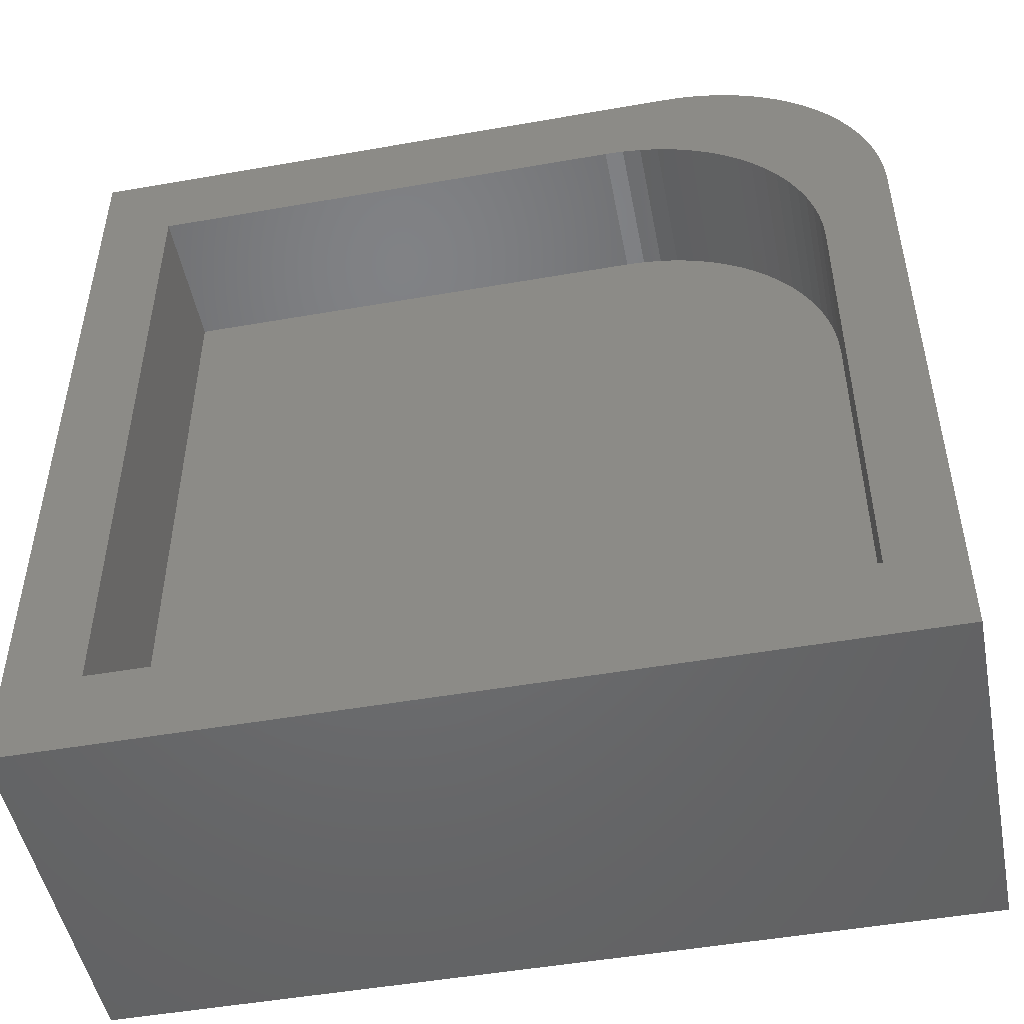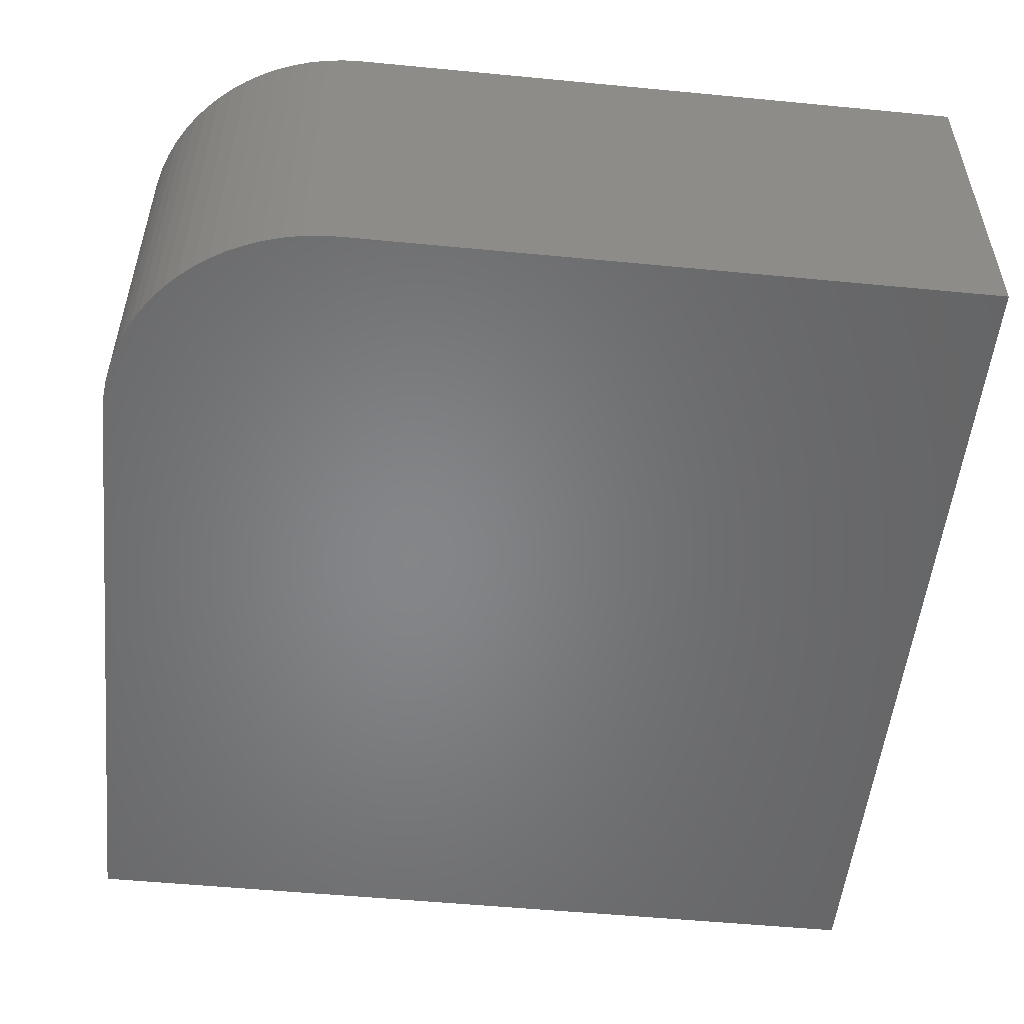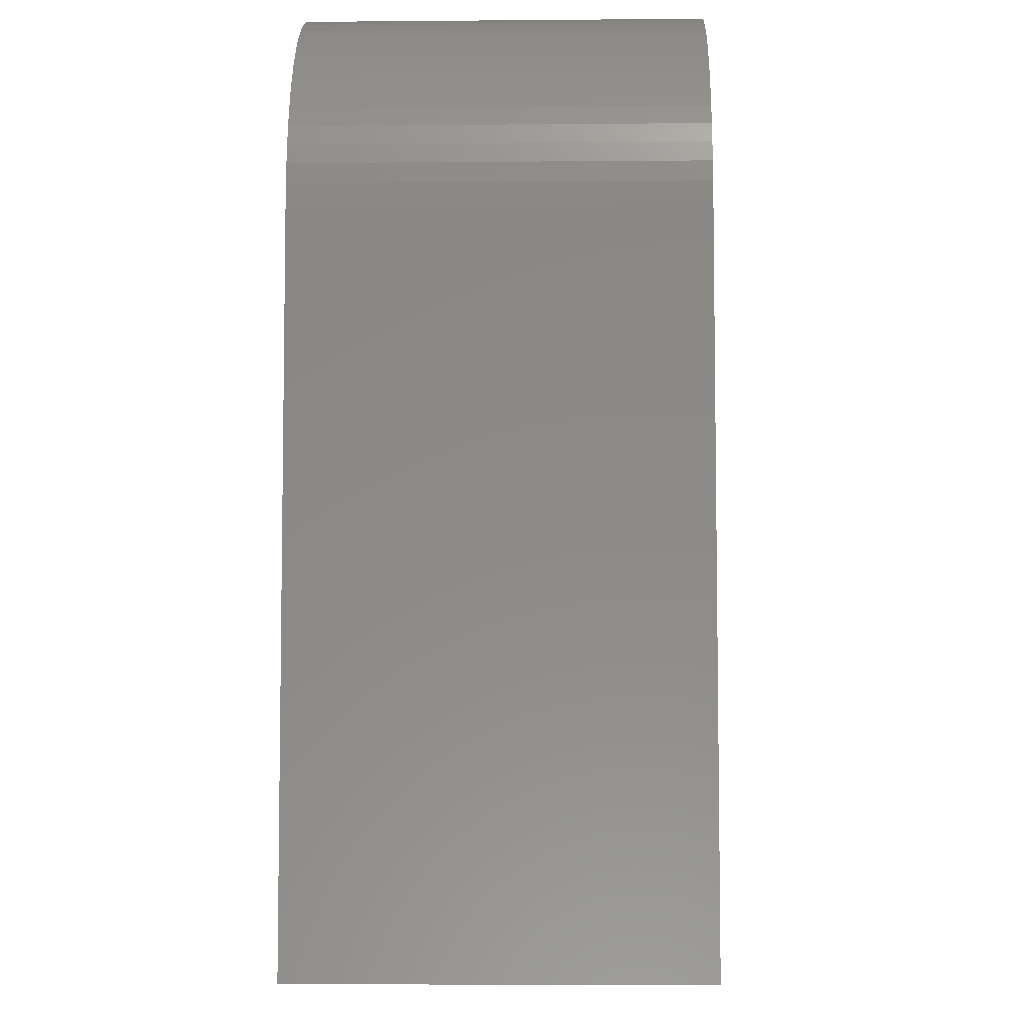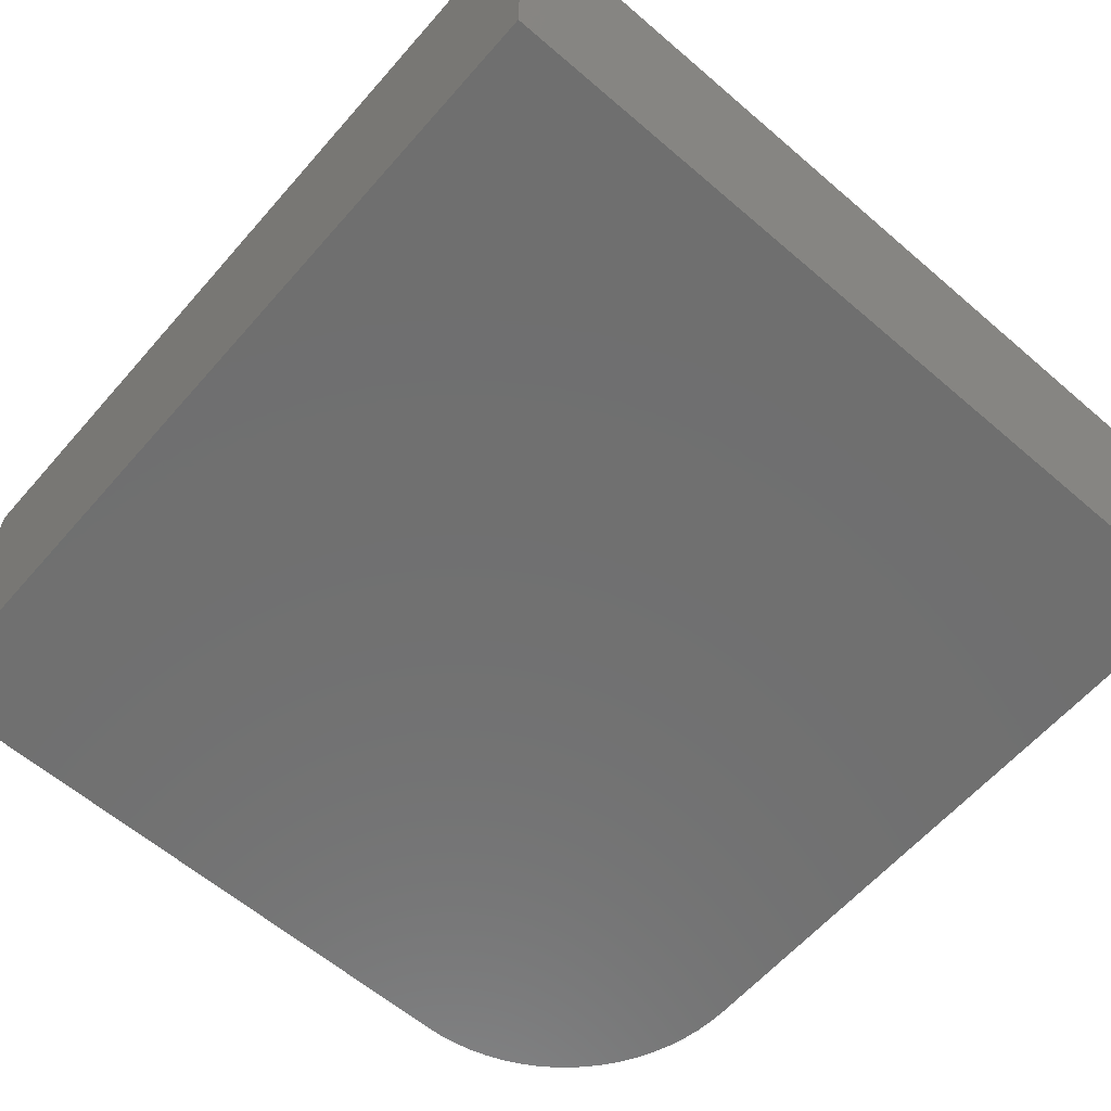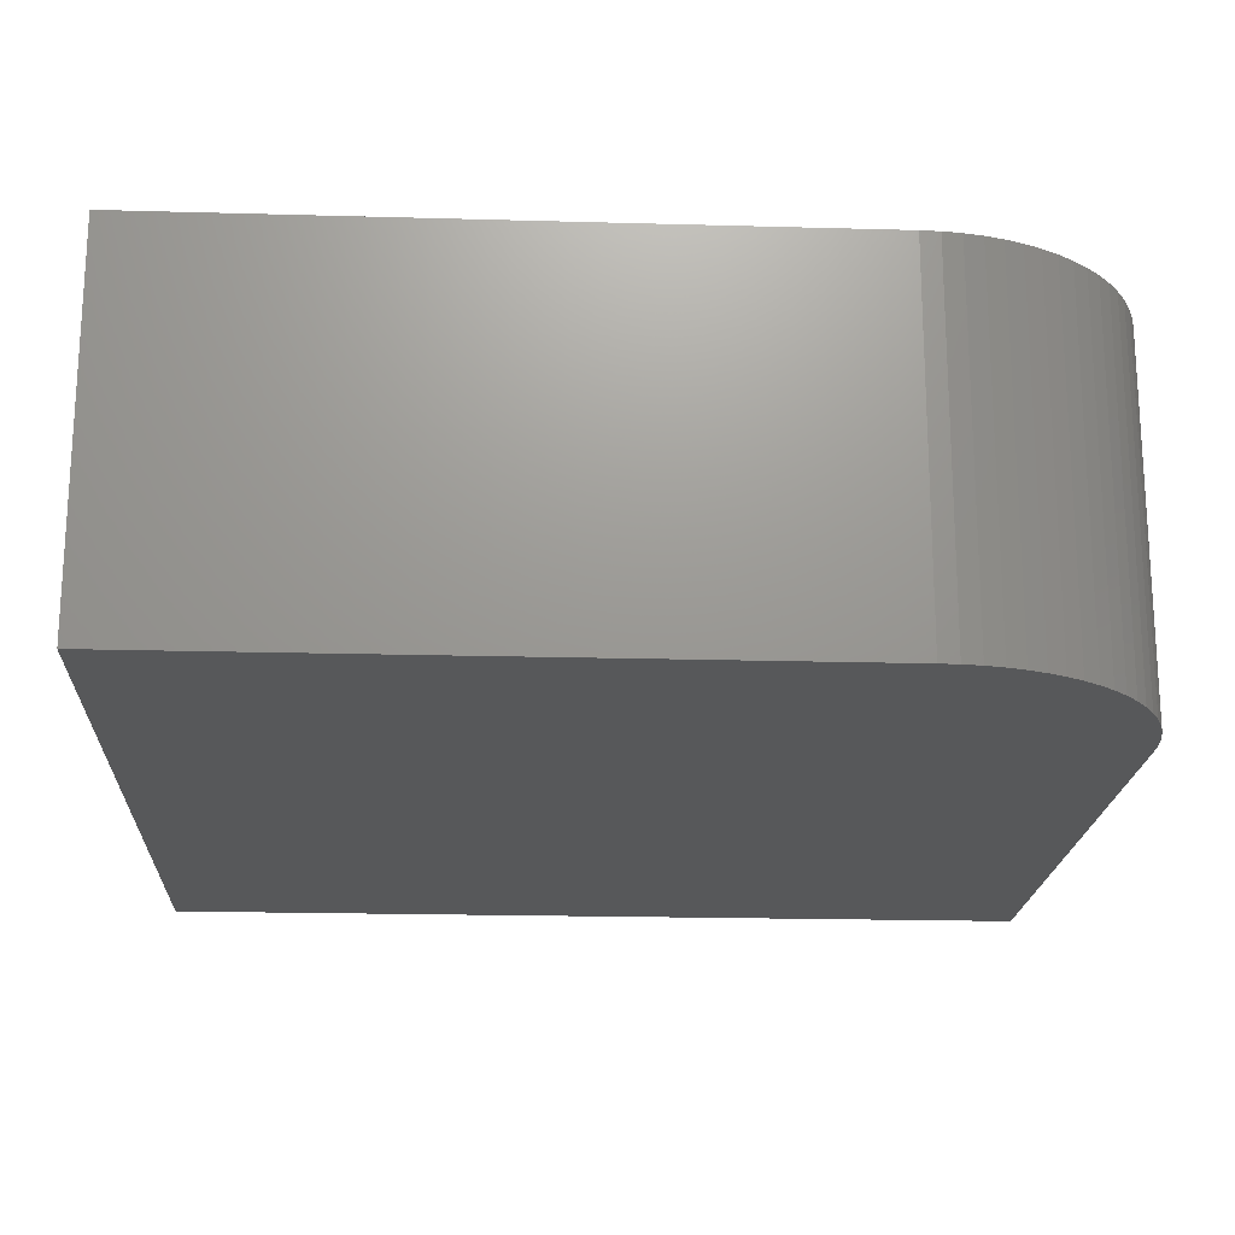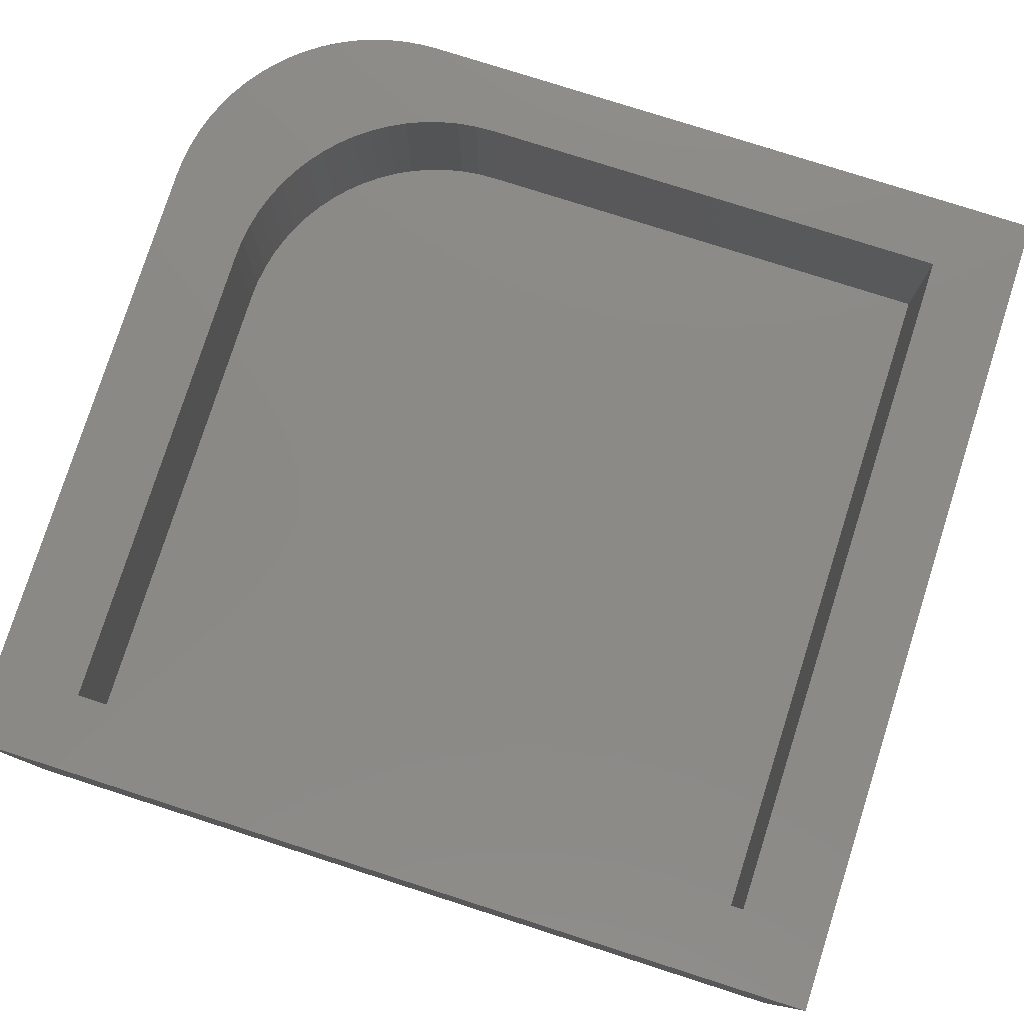
<metadata>
{"format":"stl","ext":"stl","renderer":"f3d","projection":"perspective","resolution":1024,"background":"white","views":[{"elev":-49.3,"azim":11.0,"up":"+Y"},{"elev":-52.8,"azim":174.1,"up":"+Z"},{"elev":-6.3,"azim":91.5,"up":"+Y"},{"elev":-61.6,"azim":-41.1,"up":"+Z"},{"elev":-19.5,"azim":87.0,"up":"+Z"},{"elev":78.7,"azim":-72.3,"up":"+Z"}]}
</metadata>
<code>
# stl→obj: 90 verts, 176 faces
v -4.017 10.78 5
v -4.017 10.78 3
v -3.76 10.77 5
v -3.76 10.77 3
v -3.504 10.74 5
v -3.504 10.74 3
v -3.253 10.68 5
v -3.253 10.68 3
v -3.008 10.6 5
v -3.008 10.6 3
v -2.77 10.51 5
v -2.77 10.51 3
v -2.542 10.39 5
v -2.542 10.39 3
v -2.325 10.25 5
v -2.325 10.25 3
v -2.121 10.09 5
v -2.121 10.09 3
v -1.931 9.918 5
v -1.931 9.918 3
v -1.757 9.728 5
v -1.757 9.728 3
v -1.6 9.524 5
v -1.6 9.524 3
v -1.462 9.307 5
v -1.462 9.307 3
v -1.343 9.079 5
v -1.343 9.079 3
v -1.245 8.841 5
v -1.245 8.841 3
v -1.167 8.596 5
v -1.167 8.596 3
v -1.112 8.344 5
v -1.112 8.344 3
v -1.078 8.089 5
v -1.078 8.089 3
v -1.067 7.832 5
v -1.067 7.832 3
v -10.67 10.78 3
v -10.67 1.182 3
v -1.067 1.182 3
v -10.67 10.78 5
v -1.067 1.182 5
v -10.67 1.182 5
v -3.1 12 5
v -2.852 11.99 5
v -3.1 12 1.192e-07
v -2.852 11.99 1.192e-07
v -2.606 11.96 5
v -2.606 11.96 1.192e-07
v -2.364 11.91 5
v -2.364 11.91 1.192e-07
v -2.126 11.84 5
v -2.126 11.84 1.192e-07
v -1.895 11.75 5
v -1.895 11.75 1.192e-07
v -1.672 11.64 5
v -1.672 11.64 1.192e-07
v -1.459 11.51 5
v -1.459 11.51 1.192e-07
v -1.257 11.37 5
v -1.257 11.37 1.192e-07
v -1.068 11.21 5
v -1.068 11.21 1.192e-07
v -0.8928 11.03 1.192e-07
v -0.8928 11.03 5
v -0.7326 10.84 5
v -0.7326 10.84 1.192e-07
v -0.5885 10.64 5
v -0.5885 10.64 1.192e-07
v -0.4616 10.43 5
v -0.4616 10.43 1.192e-07
v -0.3527 10.21 5
v -0.3527 10.21 1.192e-07
v -0.2625 9.974 5
v -0.2625 9.974 1.192e-07
v -0.1918 9.736 5
v -0.1918 9.736 1.192e-07
v -0.1409 9.494 5
v -0.1409 9.494 1.192e-07
v -0.1102 9.248 5
v -0.1102 9.248 1.192e-07
v -0.1 9 5
v -0.1 9 1.192e-07
v -0.1 0 1.192e-07
v -0.1 0 5
v -11.7 12 5
v -11.7 0 5
v -11.7 0 1.192e-07
v -11.7 12 1.192e-07
f 1 2 3
f 3 2 4
f 5 4 6
f 7 6 8
f 9 8 10
f 11 10 12
f 13 12 14
f 15 14 16
f 17 16 18
f 19 18 20
f 21 20 22
f 23 22 24
f 25 24 26
f 27 26 28
f 29 28 30
f 31 30 32
f 33 32 34
f 35 34 36
f 37 36 38
f 37 35 36
f 3 4 5
f 5 6 7
f 7 8 9
f 9 10 11
f 11 12 13
f 13 14 15
f 15 16 17
f 17 18 19
f 19 20 21
f 21 22 23
f 23 24 25
f 25 26 27
f 27 28 29
f 29 30 31
f 31 32 33
f 33 34 35
f 36 2 38
f 36 34 2
f 2 34 32
f 30 2 32
f 30 28 2
f 2 28 26
f 24 2 26
f 24 22 2
f 2 22 20
f 18 2 20
f 18 16 2
f 2 16 14
f 12 2 14
f 12 10 2
f 2 10 8
f 6 2 8
f 6 4 2
f 39 40 2
f 2 40 38
f 38 40 41
f 2 1 39
f 39 1 42
f 37 38 43
f 43 38 41
f 44 40 42
f 42 40 39
f 43 41 44
f 44 41 40
f 45 46 47
f 47 46 48
f 48 46 49
f 50 49 51
f 52 51 53
f 54 53 55
f 56 55 57
f 58 57 59
f 60 59 61
f 62 61 63
f 64 63 65
f 64 62 63
f 48 49 50
f 50 51 52
f 52 53 54
f 54 55 56
f 56 57 58
f 58 59 60
f 60 61 62
f 63 66 65
f 65 66 67
f 68 67 69
f 70 69 71
f 72 71 73
f 74 73 75
f 76 75 77
f 78 77 79
f 80 79 81
f 82 81 83
f 84 82 83
f 65 67 68
f 68 69 70
f 70 71 72
f 72 73 74
f 74 75 76
f 76 77 78
f 78 79 80
f 80 81 82
f 84 83 85
f 85 83 86
f 81 29 83
f 81 79 29
f 29 79 77
f 27 77 75
f 25 75 23
f 25 27 75
f 29 77 27
f 75 73 23
f 23 73 71
f 21 71 69
f 67 21 69
f 67 19 21
f 67 66 19
f 19 66 63
f 17 63 61
f 15 61 59
f 57 15 59
f 57 13 15
f 57 55 13
f 13 55 53
f 11 53 51
f 49 11 51
f 49 9 11
f 49 46 9
f 9 46 7
f 7 46 45
f 5 45 3
f 5 7 45
f 23 71 21
f 19 63 17
f 17 61 15
f 13 53 11
f 87 42 45
f 87 88 42
f 42 88 44
f 44 88 86
f 43 86 83
f 37 83 35
f 37 43 83
f 44 86 43
f 42 1 45
f 45 1 3
f 29 31 83
f 83 31 33
f 35 83 33
f 48 72 47
f 48 50 72
f 72 50 52
f 54 72 52
f 54 56 72
f 72 56 58
f 60 72 58
f 60 62 72
f 72 62 64
f 65 72 64
f 65 68 72
f 72 68 70
f 47 72 85
f 89 47 85
f 89 90 47
f 72 74 85
f 85 74 76
f 78 85 76
f 78 80 85
f 85 80 82
f 84 85 82
f 45 47 87
f 87 47 90
f 89 88 90
f 90 88 87
f 85 86 89
f 89 86 88

</code>
